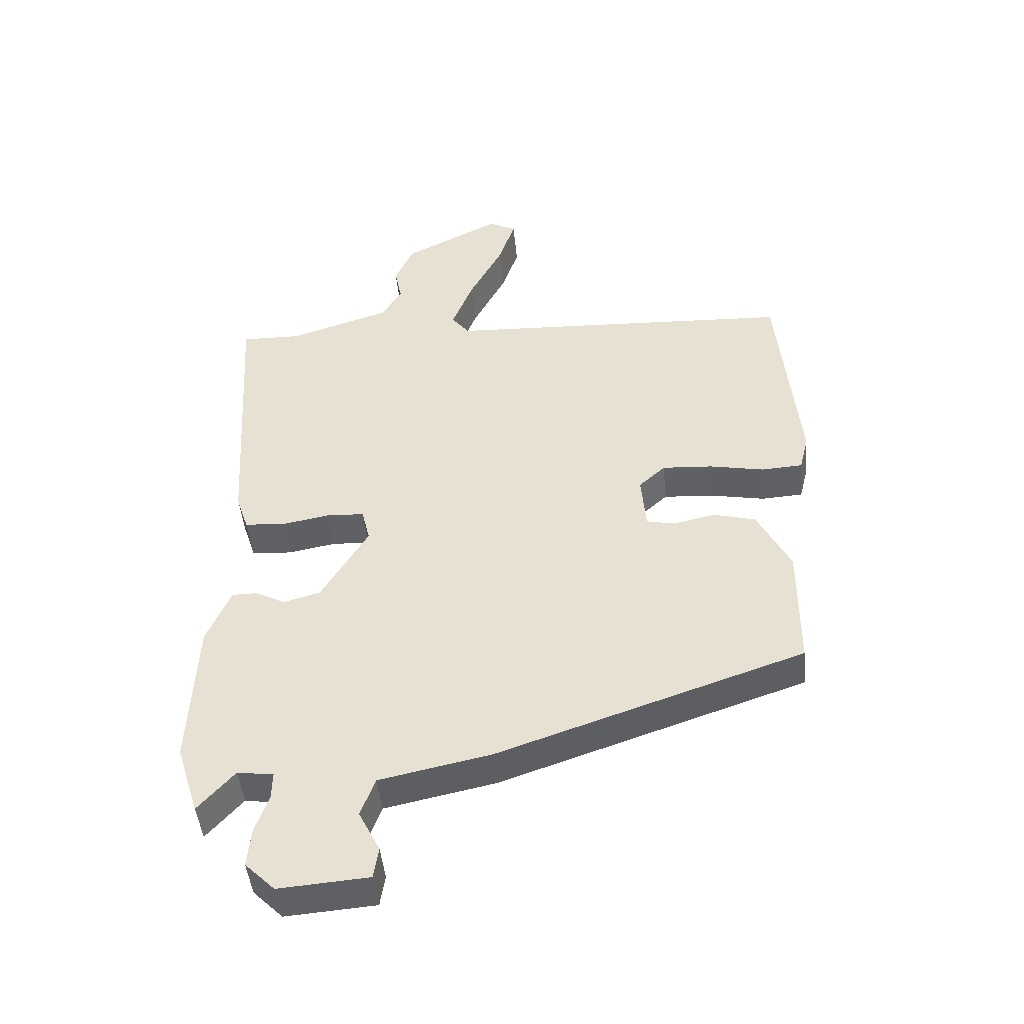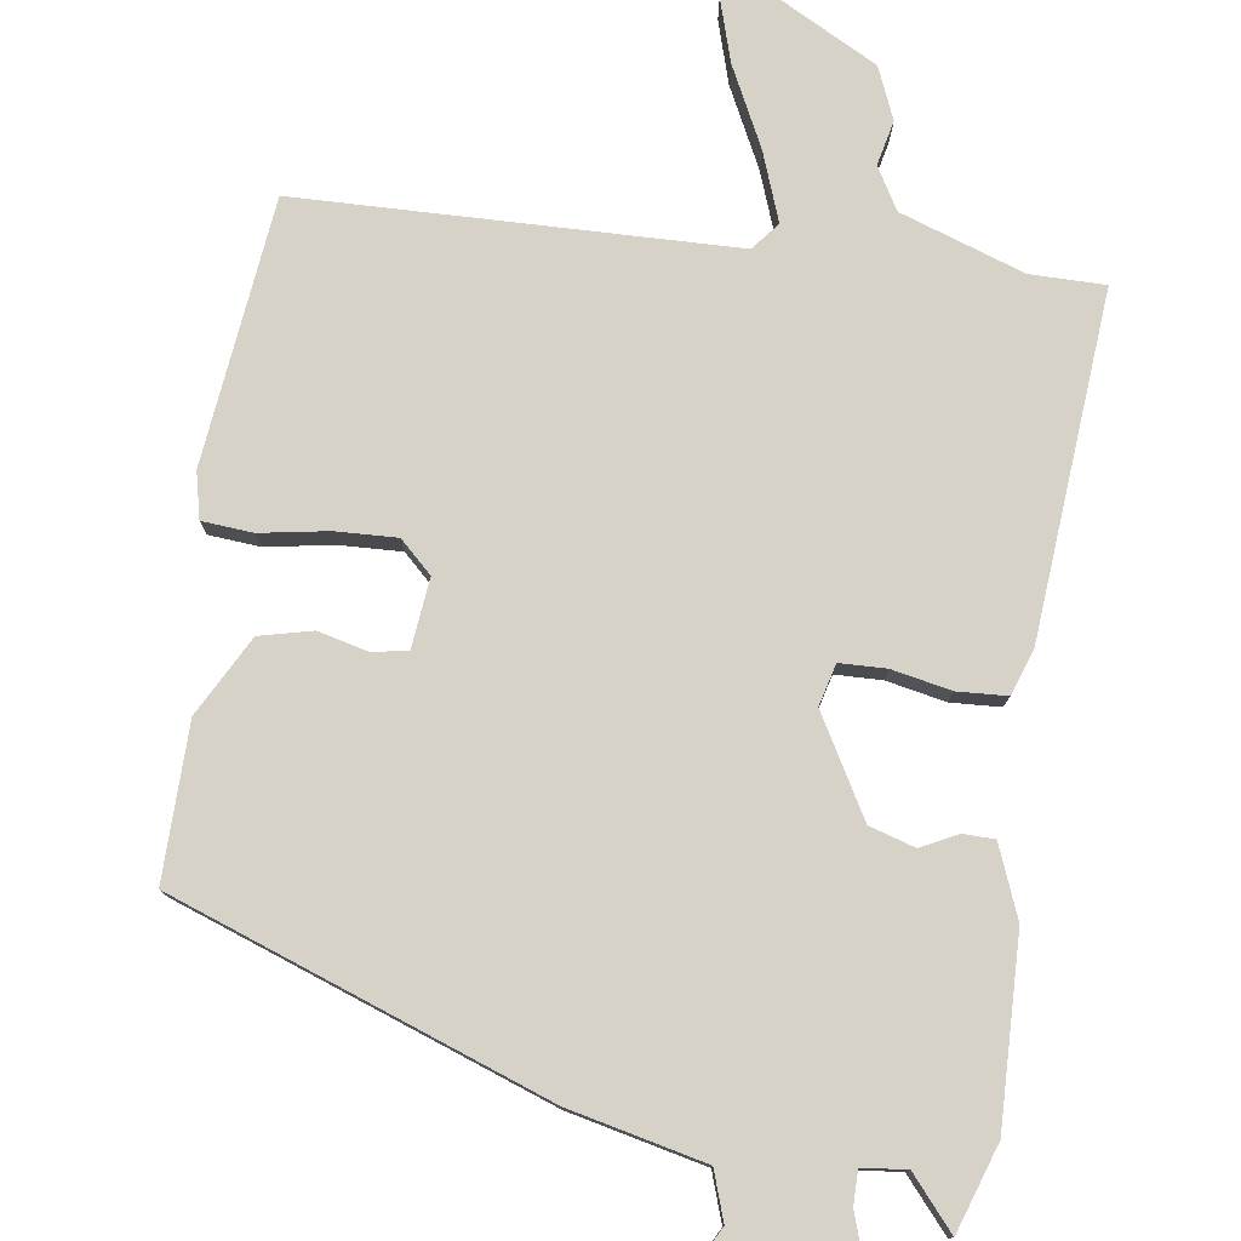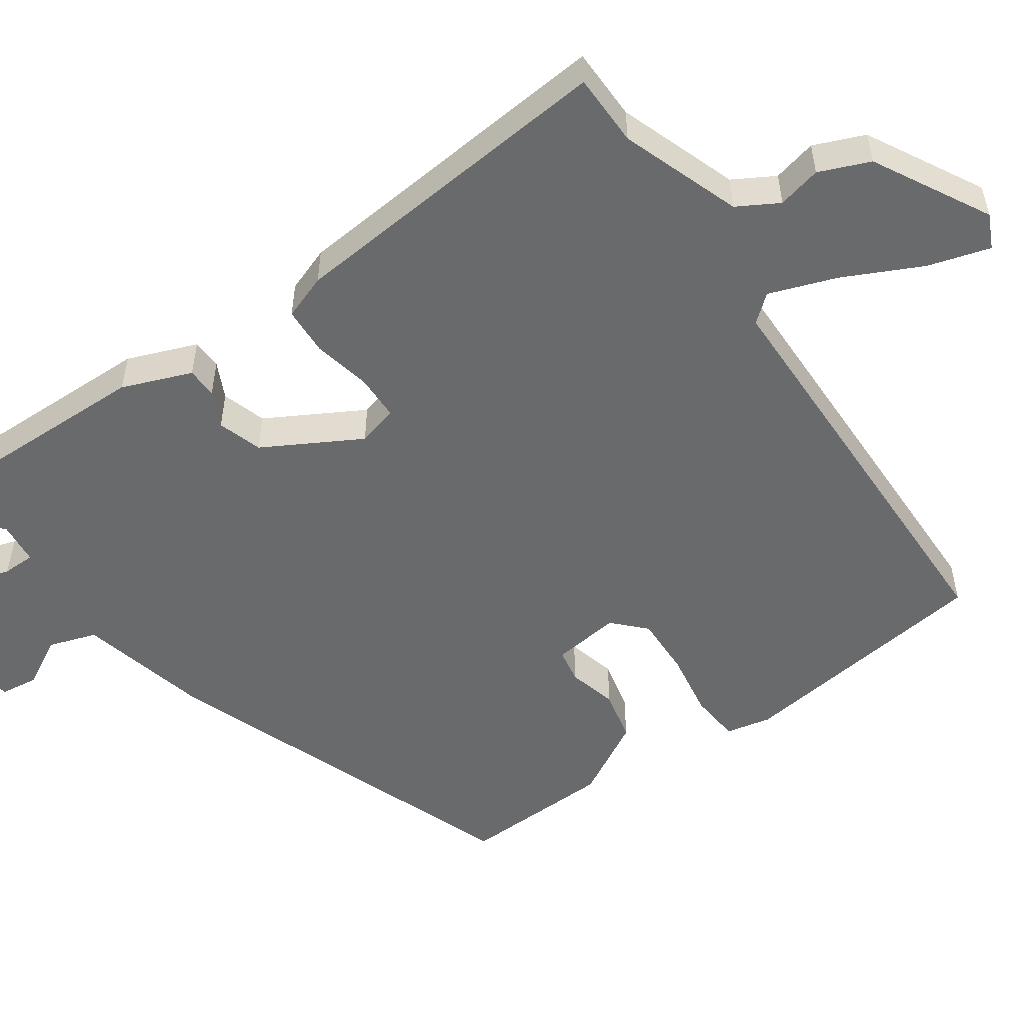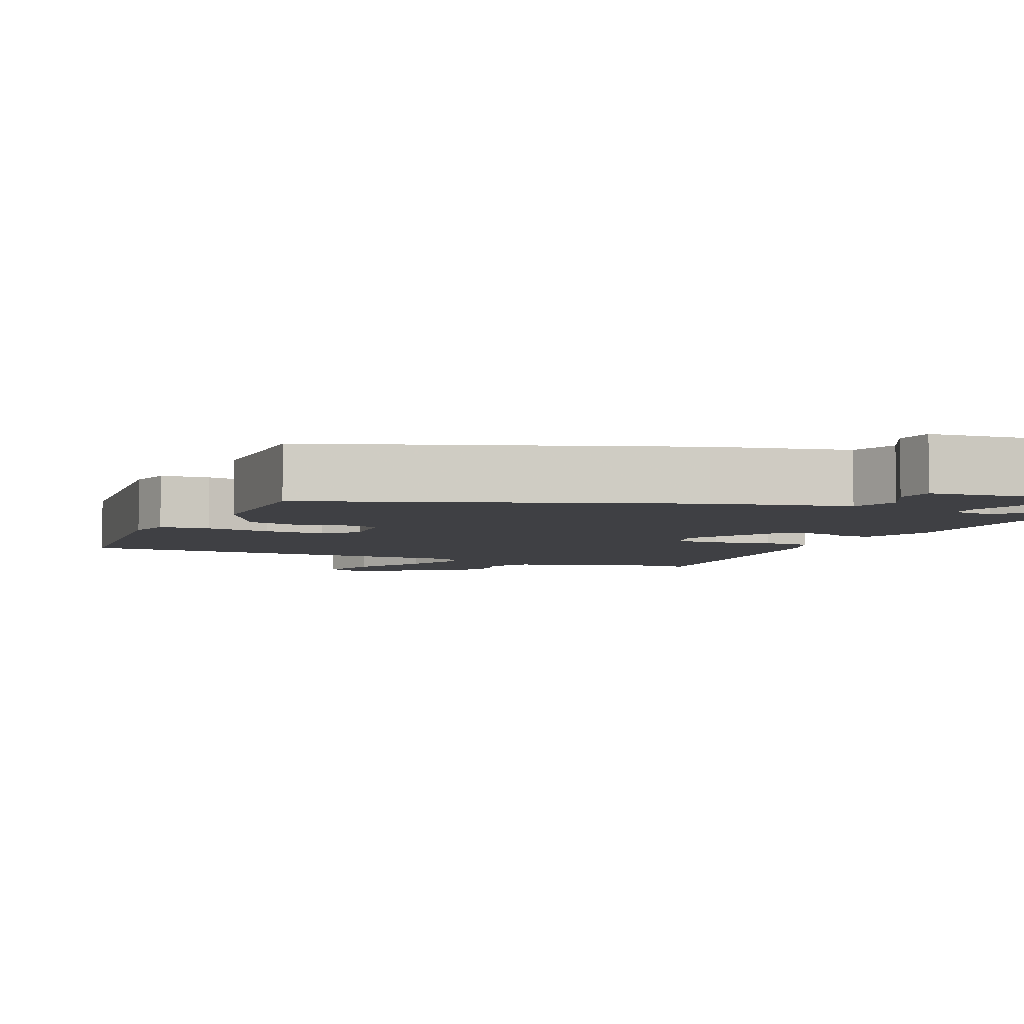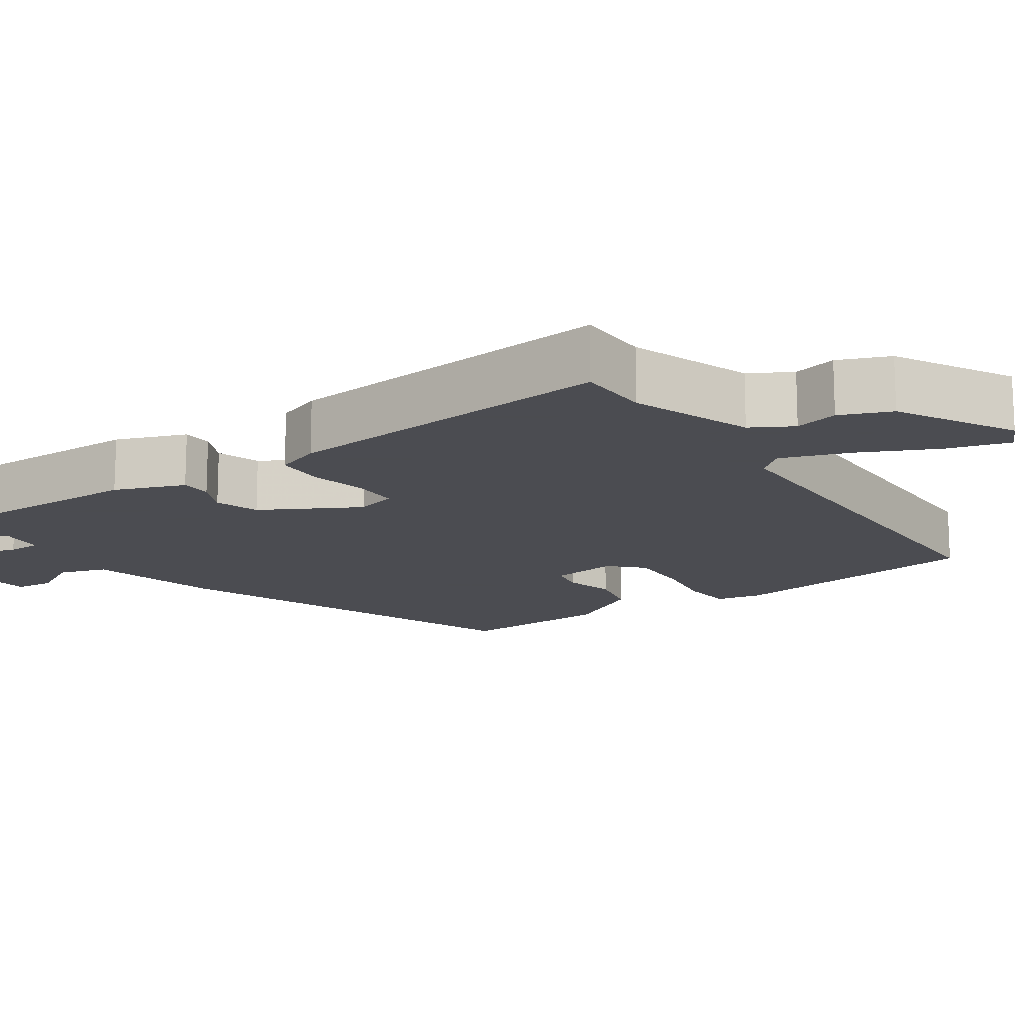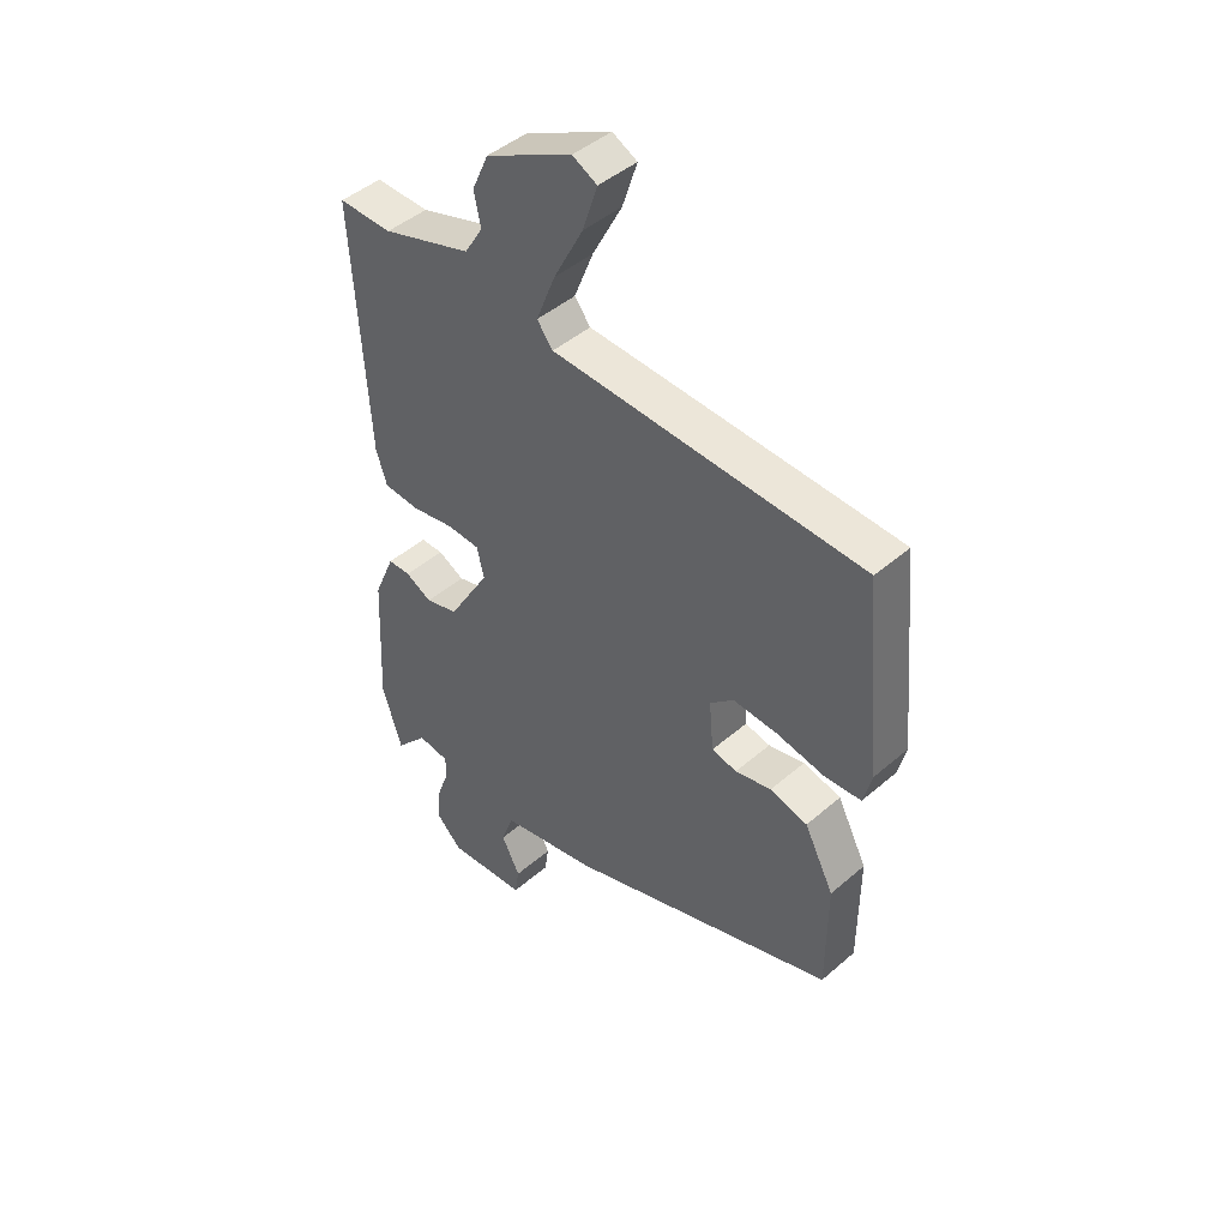
<metadata>
{"format":"obj","ext":"obj","renderer":"f3d","projection":"perspective","resolution":1024,"background":"white","views":[{"elev":-46.0,"azim":5.5,"up":"+Z"},{"elev":77.9,"azim":-170.6,"up":"+Y"},{"elev":-52.9,"azim":-53.3,"up":"+Y"},{"elev":-5.0,"azim":157.5,"up":"+Y"},{"elev":-15.3,"azim":-53.4,"up":"+Y"},{"elev":45.2,"azim":45.1,"up":"+Z"}]}
</metadata>
<code>
v -0.489 0.07 0.52
v -0.391 0.07 0.518
v -0.228 0.07 0.57
v -0.195 0.07 0.624
v -0.207 0.07 0.683
v -0.177 0.07 0.75
v -0.02 0.07 0.829
v 0.025 0.07 0.806
v -0.002 0.07 0.724
v -0.056 0.07 0.621
v -0.091 0.07 0.532
v -0.062 0.07 0.495
v 0.505 0.07 0.469
v 0.538 0.07 0.12
v 0.523 0.07 0.06
v 0.456 0.07 0.056
v 0.368 0.07 0.073
v 0.287 0.07 0.078
v 0.244 0.07 0.039
v 0.252 0.07 -0.052
v 0.298 0.07 -0.062
v 0.364 0.07 -0.047
v 0.433 0.07 -0.065
v 0.487 0.07 -0.17
v 0.486 0.07 -0.373
v -0.008 0.07 -0.54
v -0.187 0.07 -0.577
v -0.21 0.07 -0.64
v -0.176 0.07 -0.707
v -0.184 0.07 -0.758
v -0.329 0.07 -0.769
v -0.377 0.07 -0.722
v -0.371 0.07 -0.659
v -0.349 0.07 -0.597
v -0.348 0.07 -0.553
v -0.406 0.07 -0.545
v -0.465 0.07 -0.611
v -0.501 0.07 -0.496
v -0.489 0.07 -0.252
v -0.45 0.07 -0.16
v -0.409 0.07 -0.16
v -0.361 0.07 -0.185
v -0.301 0.07 -0.168
v -0.225 0.07 -0.041
v -0.238 0.07 0.014
v -0.299 0.07 0.017
v -0.377 0.07 0.003
v -0.442 0.07 0.008
v -0.462 0.07 0.069
v -0.489 0 0.52
v -0.391 0 0.518
v -0.228 0 0.57
v -0.195 0 0.624
v -0.207 0 0.683
v -0.177 0 0.75
v -0.02 0 0.829
v 0.025 0 0.806
v -0.002 0 0.724
v -0.056 0 0.621
v -0.091 0 0.532
v -0.062 0 0.495
v 0.505 0 0.469
v 0.538 0 0.12
v 0.523 0 0.06
v 0.456 0 0.056
v 0.368 0 0.073
v 0.287 0 0.078
v 0.244 0 0.039
v 0.252 0 -0.052
v 0.298 0 -0.062
v 0.364 0 -0.047
v 0.433 0 -0.065
v 0.487 0 -0.17
v 0.486 0 -0.373
v -0.008 0 -0.54
v -0.187 0 -0.577
v -0.21 0 -0.64
v -0.176 0 -0.707
v -0.184 0 -0.758
v -0.329 0 -0.769
v -0.377 0 -0.722
v -0.371 0 -0.659
v -0.349 0 -0.597
v -0.348 0 -0.553
v -0.406 0 -0.545
v -0.465 0 -0.611
v -0.501 0 -0.496
v -0.489 0 -0.252
v -0.45 0 -0.16
v -0.409 0 -0.16
v -0.361 0 -0.185
v -0.301 0 -0.168
v -0.225 0 -0.041
v -0.238 0 0.014
v -0.299 0 0.017
v -0.377 0 0.003
v -0.442 0 0.008
v -0.462 0 0.069
f 49 1 2
f 48 49 2
f 47 48 2
f 46 47 2
f 45 46 2 3
f 44 45 3 4
f 40 41 42
f 39 40 42
f 38 39 42
f 37 38 42
f 36 37 42
f 35 36 42 43
f 34 35 43 44
f 32 33 34
f 31 32 34
f 30 31 34
f 29 30 34
f 28 29 34
f 27 28 34 44
f 25 26 27
f 24 25 27
f 23 24 27
f 22 23 27
f 21 22 27
f 20 21 27 44
f 15 16 17
f 14 15 17
f 13 14 17
f 12 13 17
f 12 17 18
f 8 9 10
f 7 8 10
f 6 7 10
f 5 6 10
f 4 5 10
f 4 10 11
f 4 11 12
f 44 4 12
f 20 44 12
f 19 20 12
f 12 18 19
f 51 50 98
f 51 98 97
f 51 97 96
f 51 96 95
f 52 51 95 94
f 53 52 94 93
f 91 90 89
f 91 89 88
f 91 88 87
f 91 87 86
f 91 86 85
f 92 91 85 84
f 93 92 84 83
f 83 82 81
f 83 81 80
f 83 80 79
f 83 79 78
f 83 78 77
f 93 83 77 76
f 76 75 74
f 76 74 73
f 76 73 72
f 76 72 71
f 76 71 70
f 93 76 70 69
f 66 65 64
f 66 64 63
f 66 63 62
f 66 62 61
f 67 66 61
f 59 58 57
f 59 57 56
f 59 56 55
f 59 55 54
f 59 54 53
f 60 59 53
f 61 60 53
f 61 53 93
f 61 93 69
f 61 69 68
f 68 67 61
f 1 50 51 2
f 2 51 52 3
f 3 52 53 4
f 4 53 54 5
f 5 54 55 6
f 6 55 56 7
f 7 56 57 8
f 8 57 58 9
f 9 58 59 10
f 10 59 60 11
f 11 60 61 12
f 12 61 62 13
f 13 62 63 14
f 14 63 64 15
f 15 64 65 16
f 16 65 66 17
f 17 66 67 18
f 18 67 68 19
f 19 68 69 20
f 20 69 70 21
f 21 70 71 22
f 22 71 72 23
f 23 72 73 24
f 24 73 74 25
f 25 74 75 26
f 26 75 76 27
f 27 76 77 28
f 28 77 78 29
f 29 78 79 30
f 30 79 80 31
f 31 80 81 32
f 32 81 82 33
f 33 82 83 34
f 34 83 84 35
f 35 84 85 36
f 36 85 86 37
f 37 86 87 38
f 38 87 88 39
f 39 88 89 40
f 40 89 90 41
f 41 90 91 42
f 42 91 92 43
f 43 92 93 44
f 44 93 94 45
f 45 94 95 46
f 46 95 96 47
f 47 96 97 48
f 48 97 98 49
f 49 98 50 1

</code>
